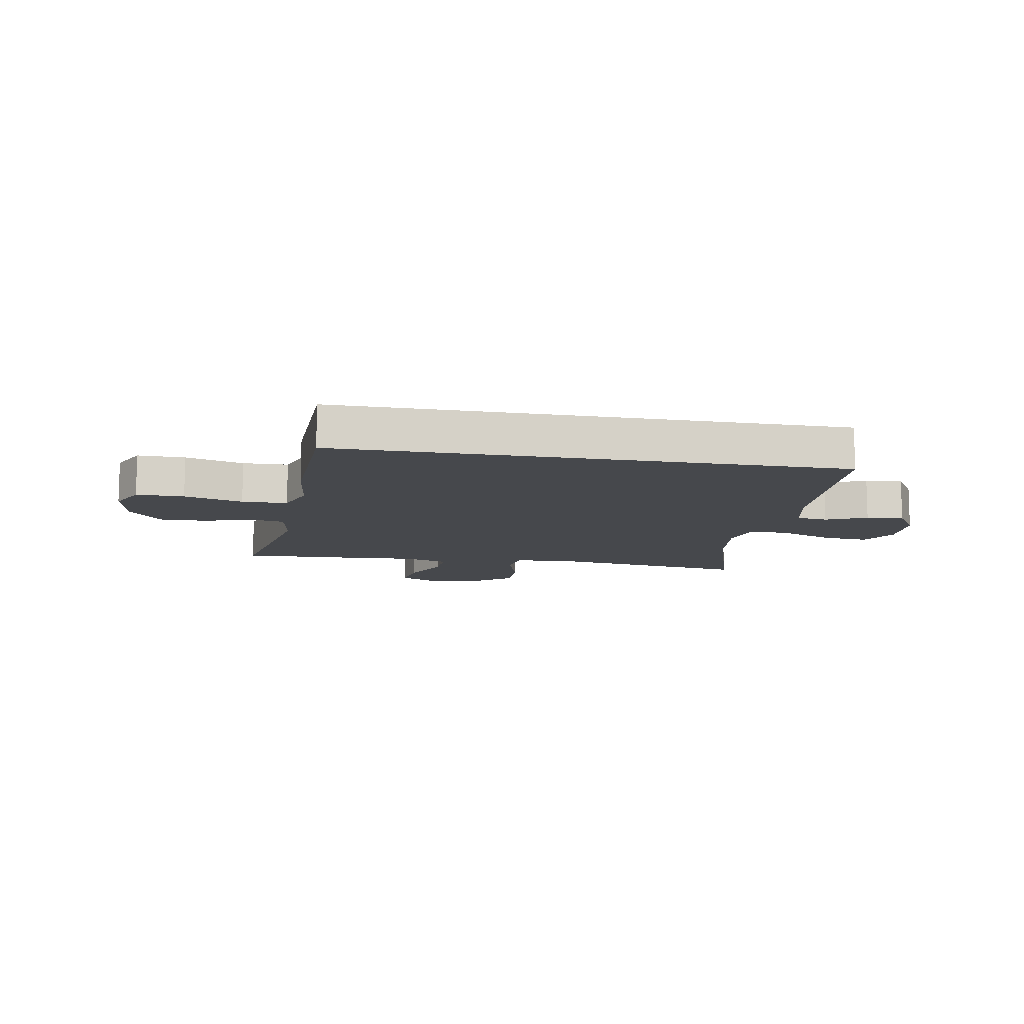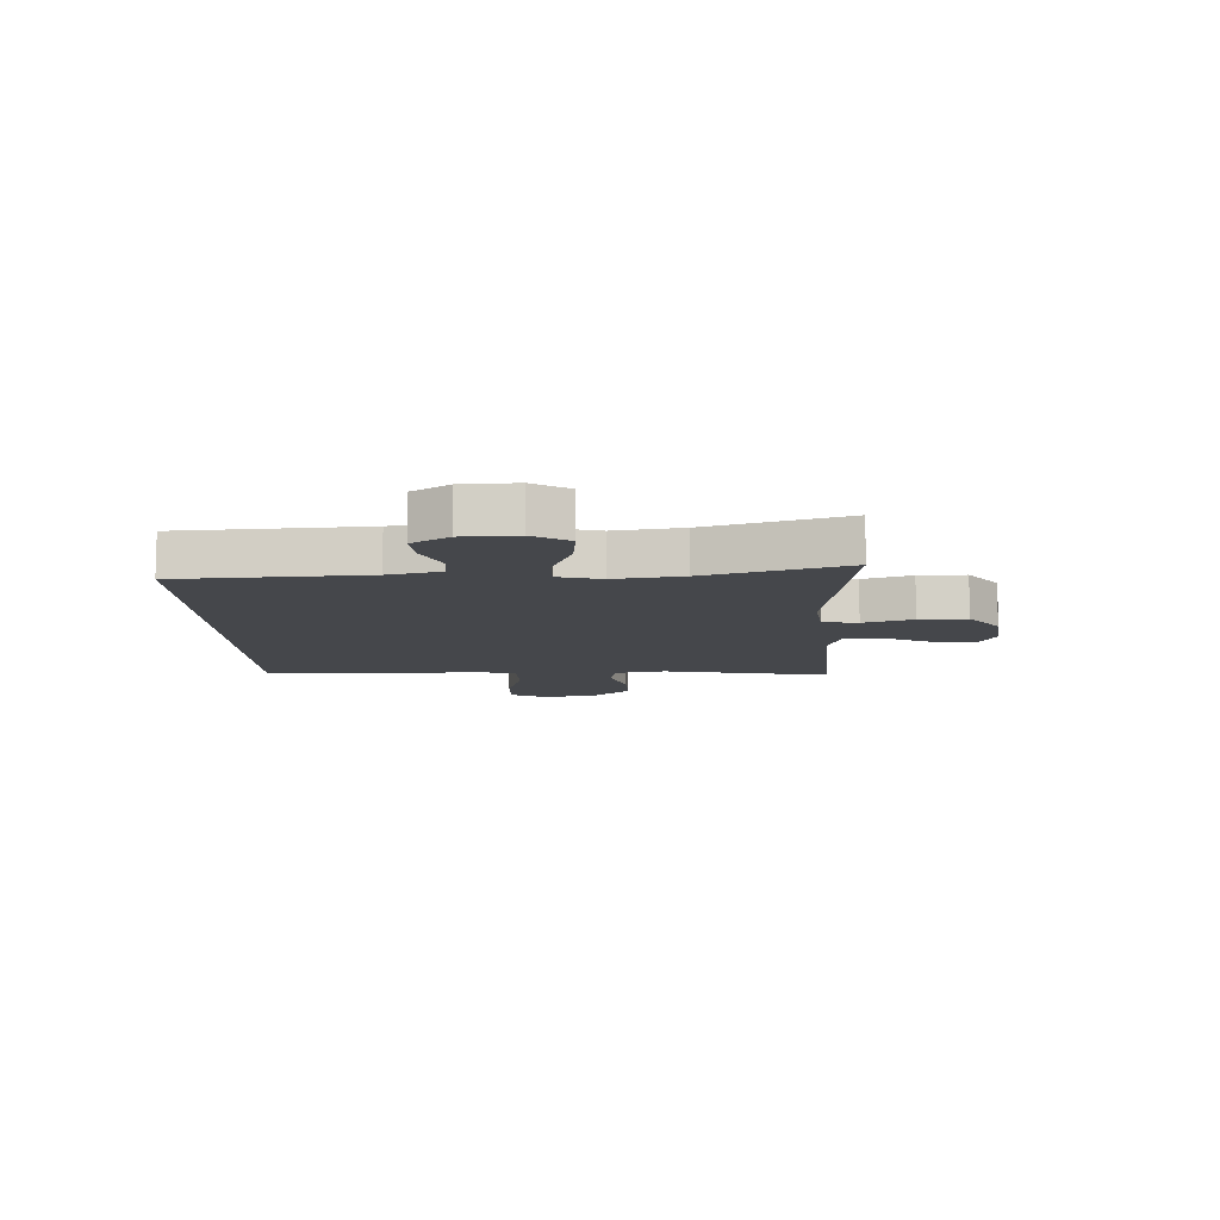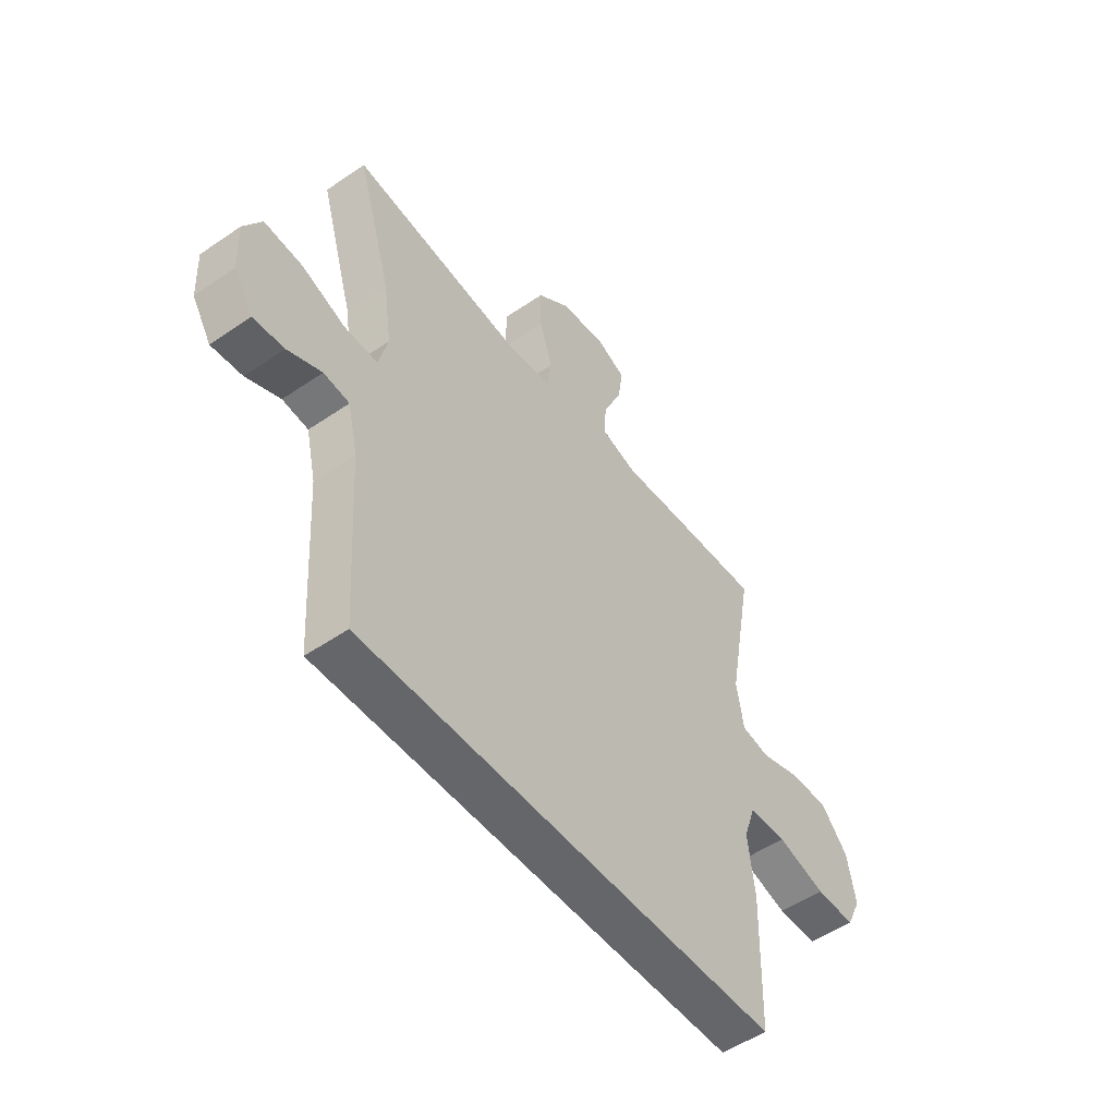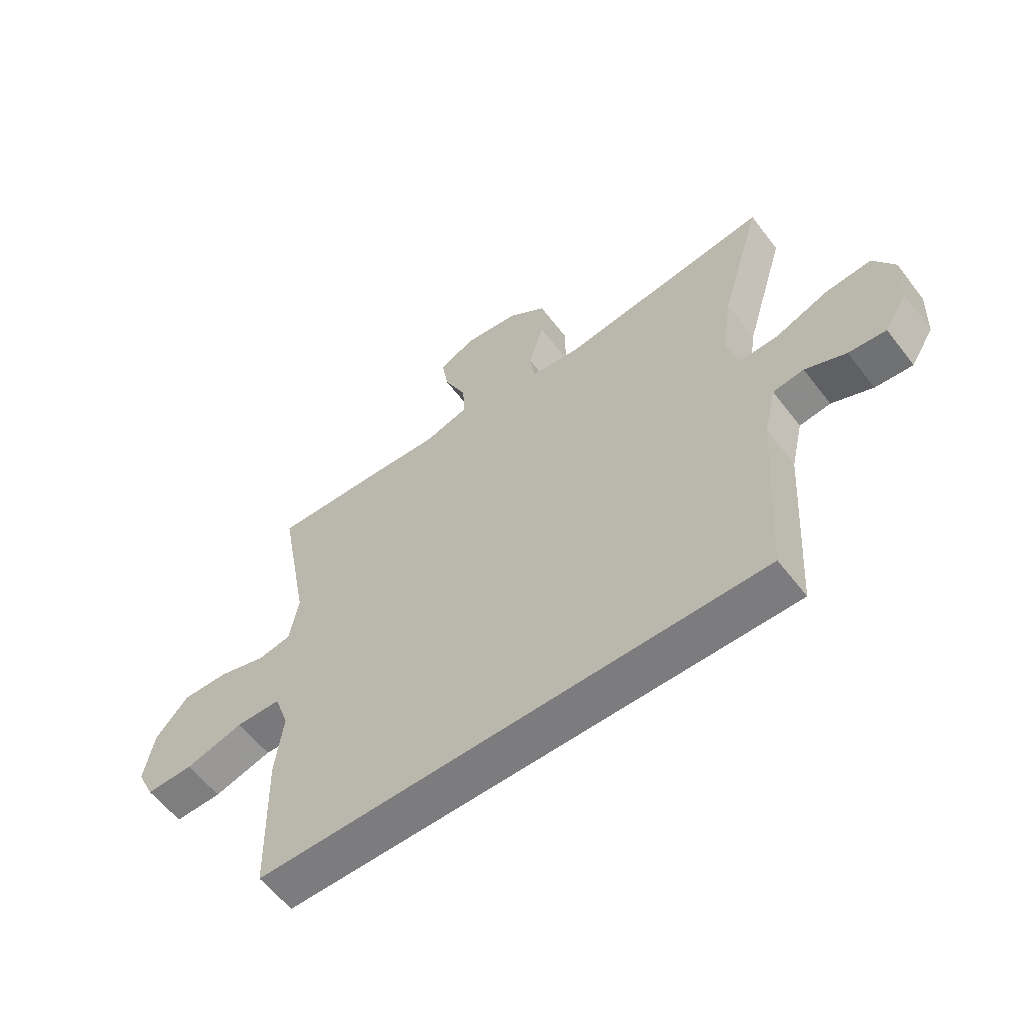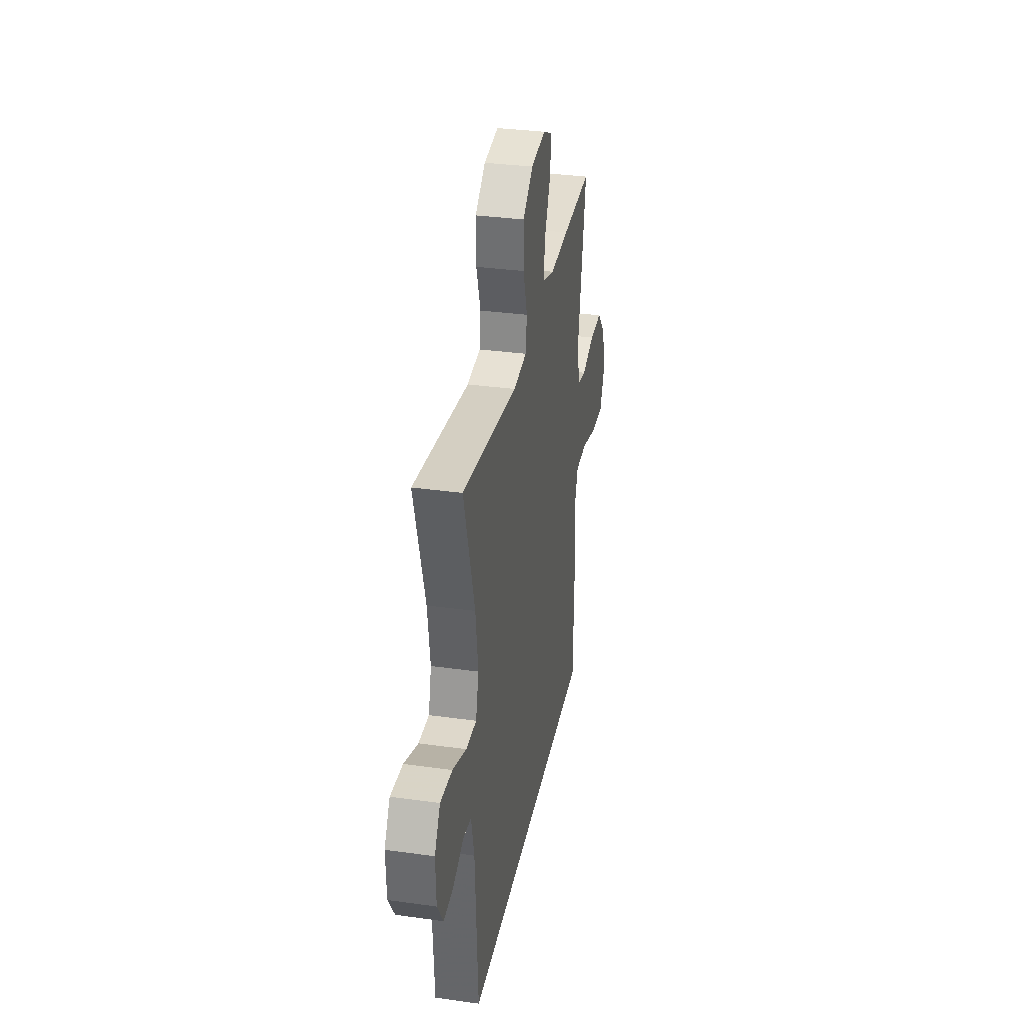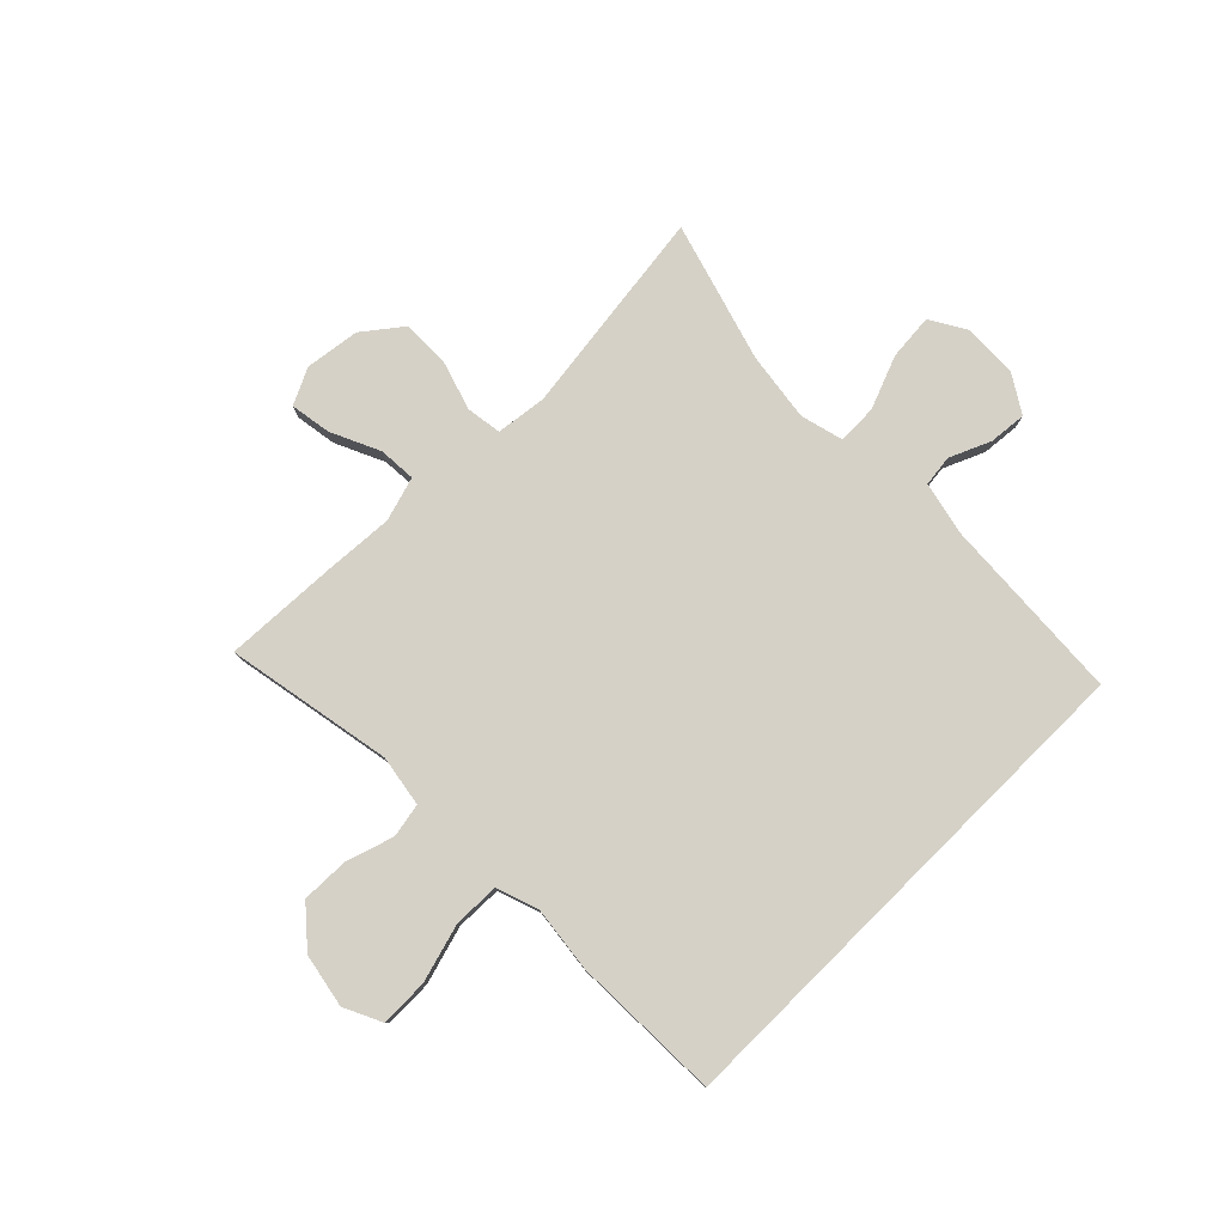
<metadata>
{"format":"obj","ext":"obj","renderer":"f3d","projection":"perspective","resolution":1024,"background":"white","views":[{"elev":-11.2,"azim":169.9,"up":"+Y"},{"elev":-10.3,"azim":-87.9,"up":"+Y"},{"elev":-51.7,"azim":-53.4,"up":"+Z"},{"elev":-58.9,"azim":-142.8,"up":"+Z"},{"elev":33.1,"azim":-79.1,"up":"+Z"},{"elev":79.3,"azim":135.2,"up":"+Y"}]}
</metadata>
<code>
v -0.5 0.07 0.5
v -0.135 0.07 0.451
v -0.048 0.07 0.462
v -0.039 0.07 0.523
v -0.066 0.07 0.609
v -0.067 0.07 0.692
v 0 0.07 0.744
v 0.095 0.07 0.757
v 0.158 0.07 0.727
v 0.147 0.07 0.656
v 0.108 0.07 0.571
v 0.104 0.07 0.506
v 0.181 0.07 0.483
v 0.305 0.07 0.491
v 0.5 0.07 0.5
v 0.447 0.07 0.211
v 0.462 0.07 0.122
v 0.521 0.07 0.111
v 0.604 0.07 0.137
v 0.686 0.07 0.139
v 0.743 0.07 0.074
v 0.761 0.07 -0.019
v 0.73 0.07 -0.084
v 0.647 0.07 -0.083
v 0.545 0.07 -0.054
v 0.466 0.07 -0.056
v 0.441 0.07 -0.129
v 0.455 0.07 -0.243
v 0.449 0.07 -0.5
v -0.433 0.07 -0.5
v -0.453 0.07 -0.174
v -0.474 0.07 -0.083
v -0.528 0.07 -0.076
v -0.599 0.07 -0.107
v -0.664 0.07 -0.113
v -0.704 0.07 -0.049
v -0.708 0.07 0.046
v -0.671 0.07 0.109
v -0.591 0.07 0.102
v -0.499 0.07 0.066
v -0.43 0.07 0.064
v -0.411 0.07 0.139
v -0.428 0.07 0.258
v -0.5 0 0.5
v -0.135 0 0.451
v -0.048 0 0.462
v -0.039 0 0.523
v -0.066 0 0.609
v -0.067 0 0.692
v 0 0 0.744
v 0.095 0 0.757
v 0.158 0 0.727
v 0.147 0 0.656
v 0.108 0 0.571
v 0.104 0 0.506
v 0.181 0 0.483
v 0.305 0 0.491
v 0.5 0 0.5
v 0.447 0 0.211
v 0.462 0 0.122
v 0.521 0 0.111
v 0.604 0 0.137
v 0.686 0 0.139
v 0.743 0 0.074
v 0.761 0 -0.019
v 0.73 0 -0.084
v 0.647 0 -0.083
v 0.545 0 -0.054
v 0.466 0 -0.056
v 0.441 0 -0.129
v 0.455 0 -0.243
v 0.449 0 -0.5
v -0.433 0 -0.5
v -0.453 0 -0.174
v -0.474 0 -0.083
v -0.528 0 -0.076
v -0.599 0 -0.107
v -0.664 0 -0.113
v -0.704 0 -0.049
v -0.708 0 0.046
v -0.671 0 0.109
v -0.591 0 0.102
v -0.499 0 0.066
v -0.43 0 0.064
v -0.411 0 0.139
v -0.428 0 0.258
f 37 38 39 40
f 37 40 41
f 36 37 41
f 33 34 35 36
f 32 33 36 41
f 31 32 41
f 30 31 41 42
f 27 28 29 30
f 26 27 30 42
f 22 23 24 25
f 18 19 20 21
f 18 21 22 25
f 13 14 15 16
f 12 13 16 17
f 8 9 10 11
f 8 11 12
f 7 8 12
f 4 5 6 7
f 3 4 7 12
f 43 1 2
f 43 2 3
f 17 18 25 26
f 17 26 42 43
f 3 12 17 43
f 83 82 81 80
f 84 83 80
f 84 80 79
f 79 78 77 76
f 84 79 76 75
f 84 75 74
f 85 84 74 73
f 73 72 71 70
f 85 73 70 69
f 68 67 66 65
f 64 63 62 61
f 68 65 64 61
f 59 58 57 56
f 60 59 56 55
f 54 53 52 51
f 55 54 51
f 55 51 50
f 50 49 48 47
f 55 50 47 46
f 45 44 86
f 46 45 86
f 69 68 61 60
f 86 85 69 60
f 86 60 55 46
f 1 44 45 2
f 2 45 46 3
f 3 46 47 4
f 4 47 48 5
f 5 48 49 6
f 6 49 50 7
f 7 50 51 8
f 8 51 52 9
f 9 52 53 10
f 10 53 54 11
f 11 54 55 12
f 12 55 56 13
f 13 56 57 14
f 14 57 58 15
f 15 58 59 16
f 16 59 60 17
f 17 60 61 18
f 18 61 62 19
f 19 62 63 20
f 20 63 64 21
f 21 64 65 22
f 22 65 66 23
f 23 66 67 24
f 24 67 68 25
f 25 68 69 26
f 26 69 70 27
f 27 70 71 28
f 28 71 72 29
f 29 72 73 30
f 30 73 74 31
f 31 74 75 32
f 32 75 76 33
f 33 76 77 34
f 34 77 78 35
f 35 78 79 36
f 36 79 80 37
f 37 80 81 38
f 38 81 82 39
f 39 82 83 40
f 40 83 84 41
f 41 84 85 42
f 42 85 86 43
f 43 86 44 1

</code>
